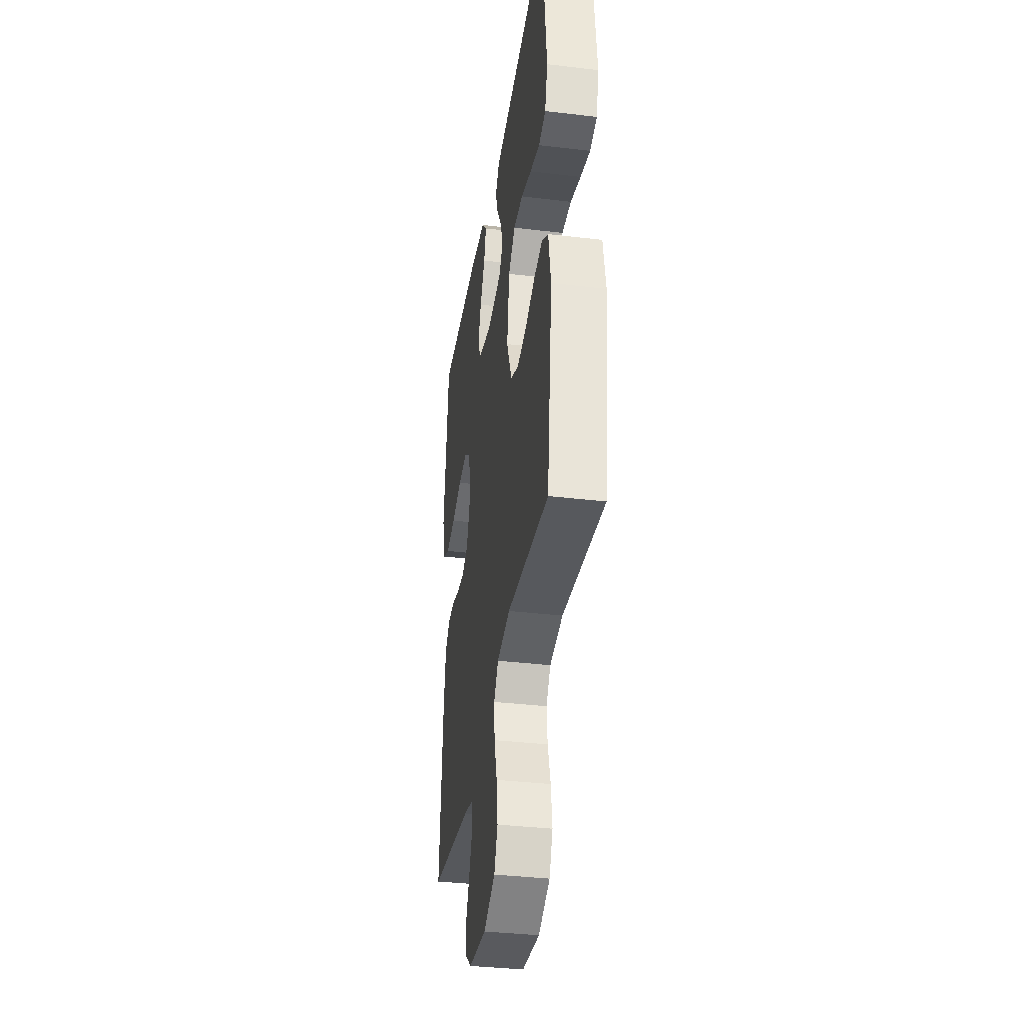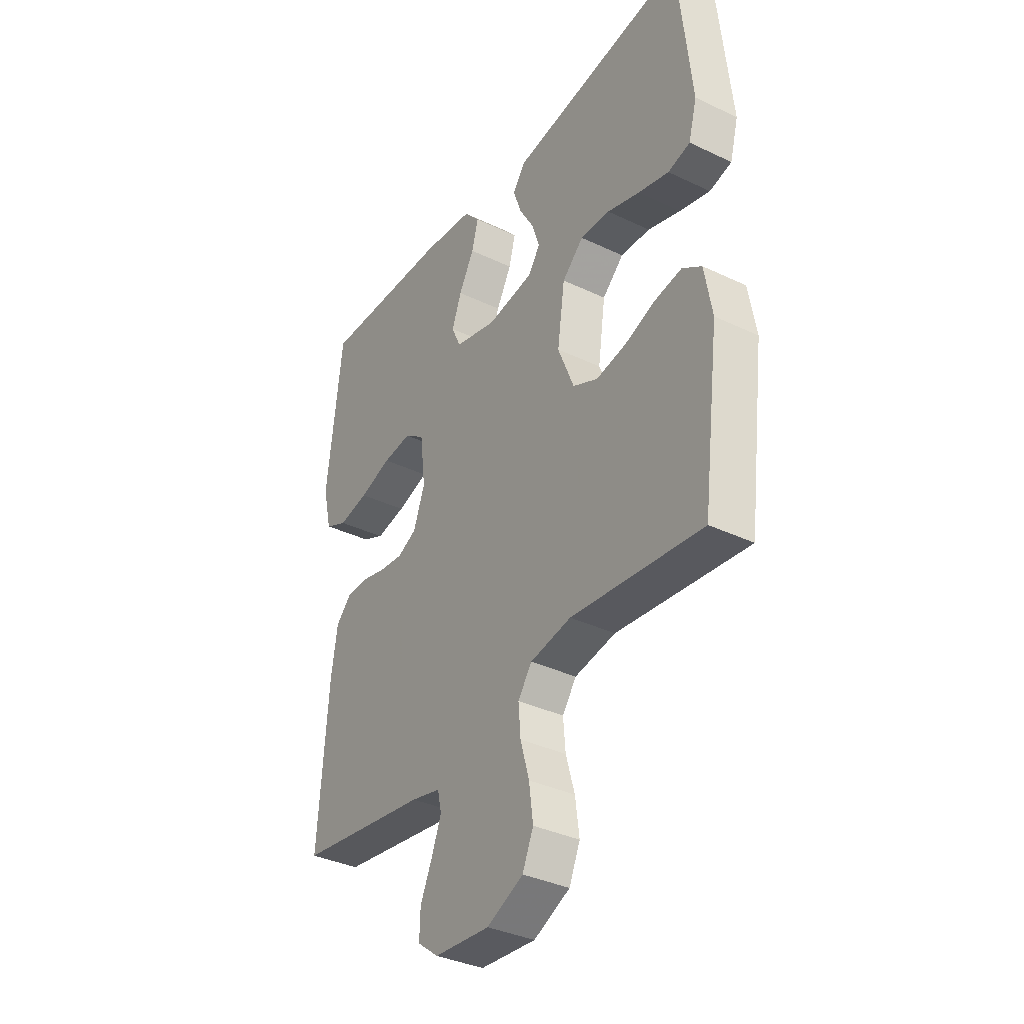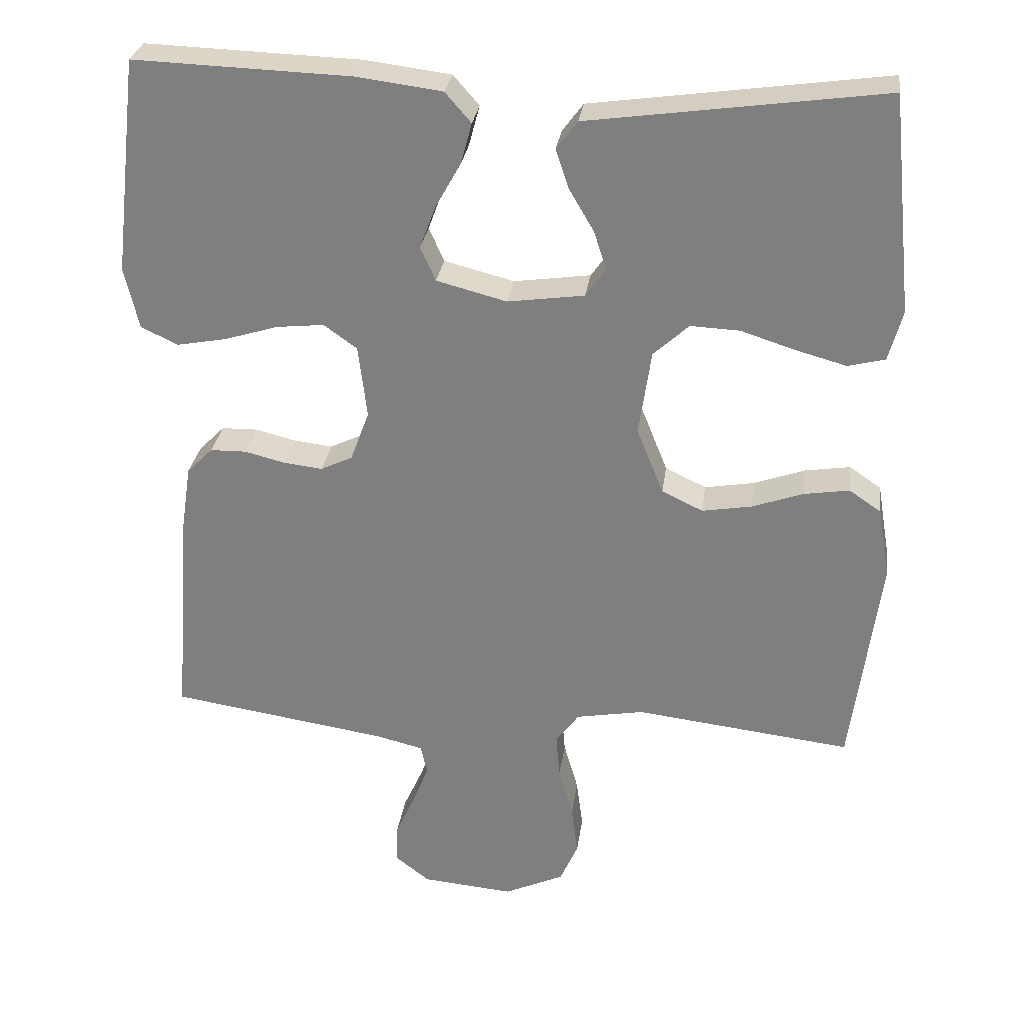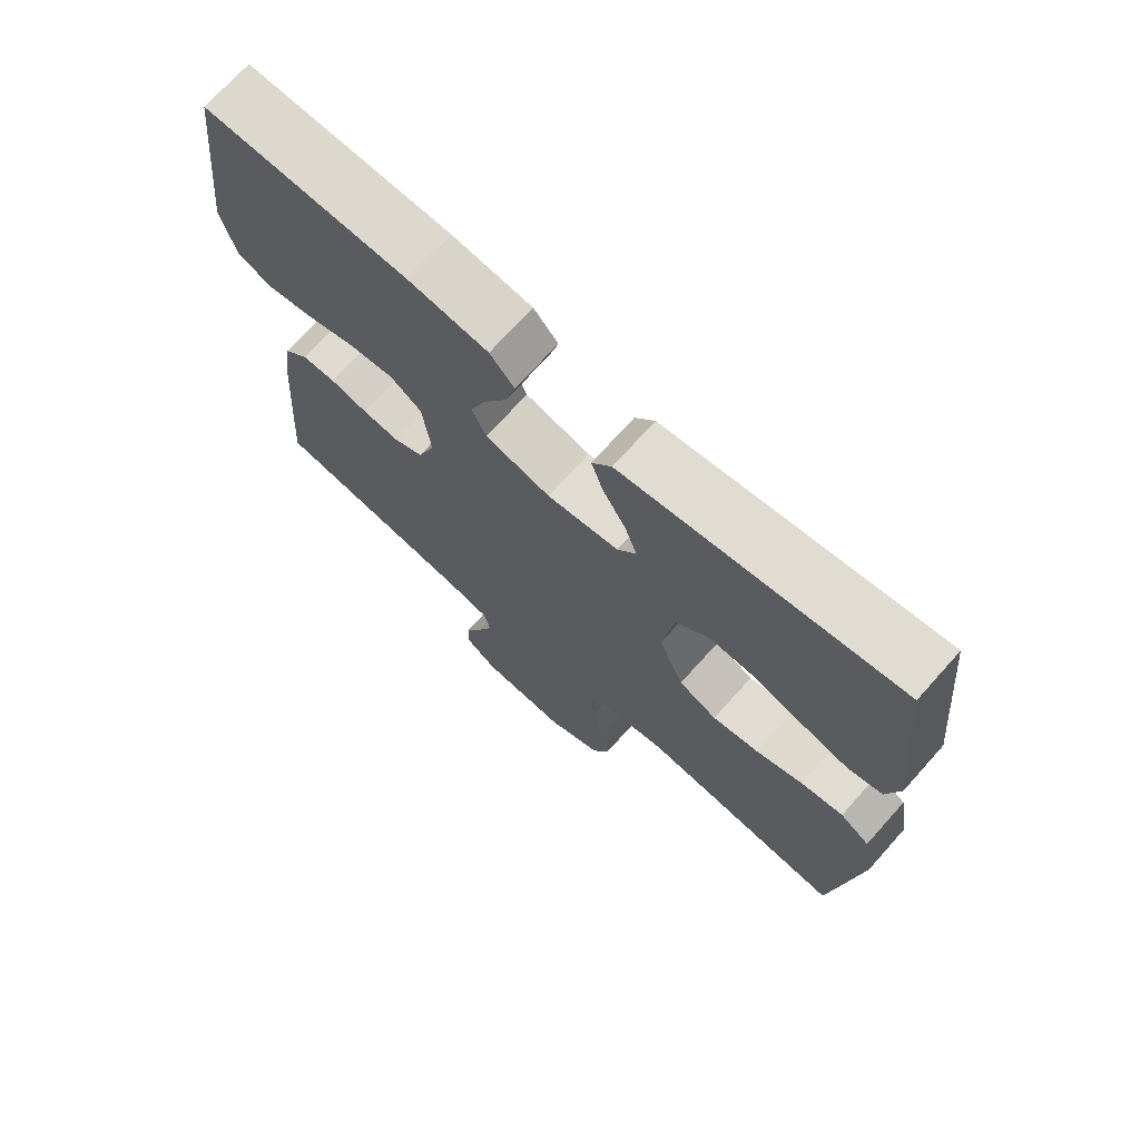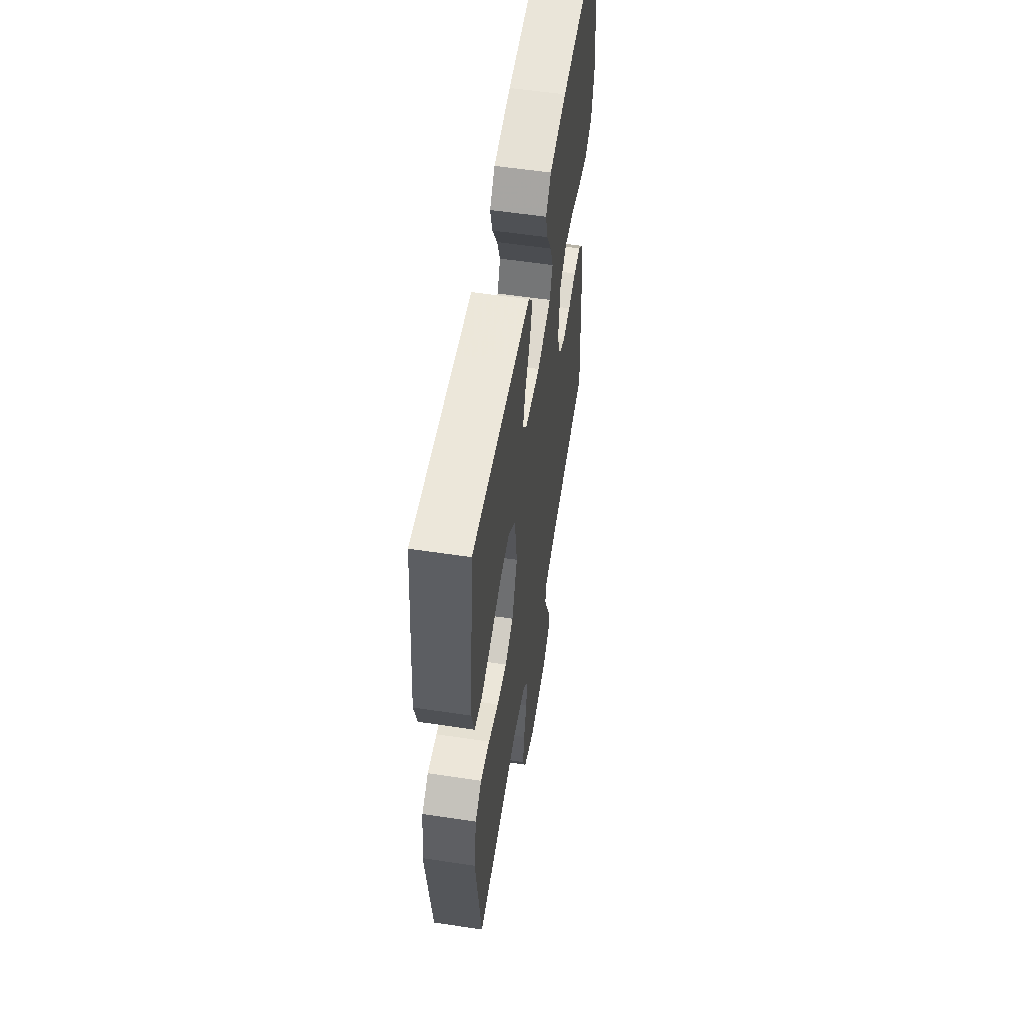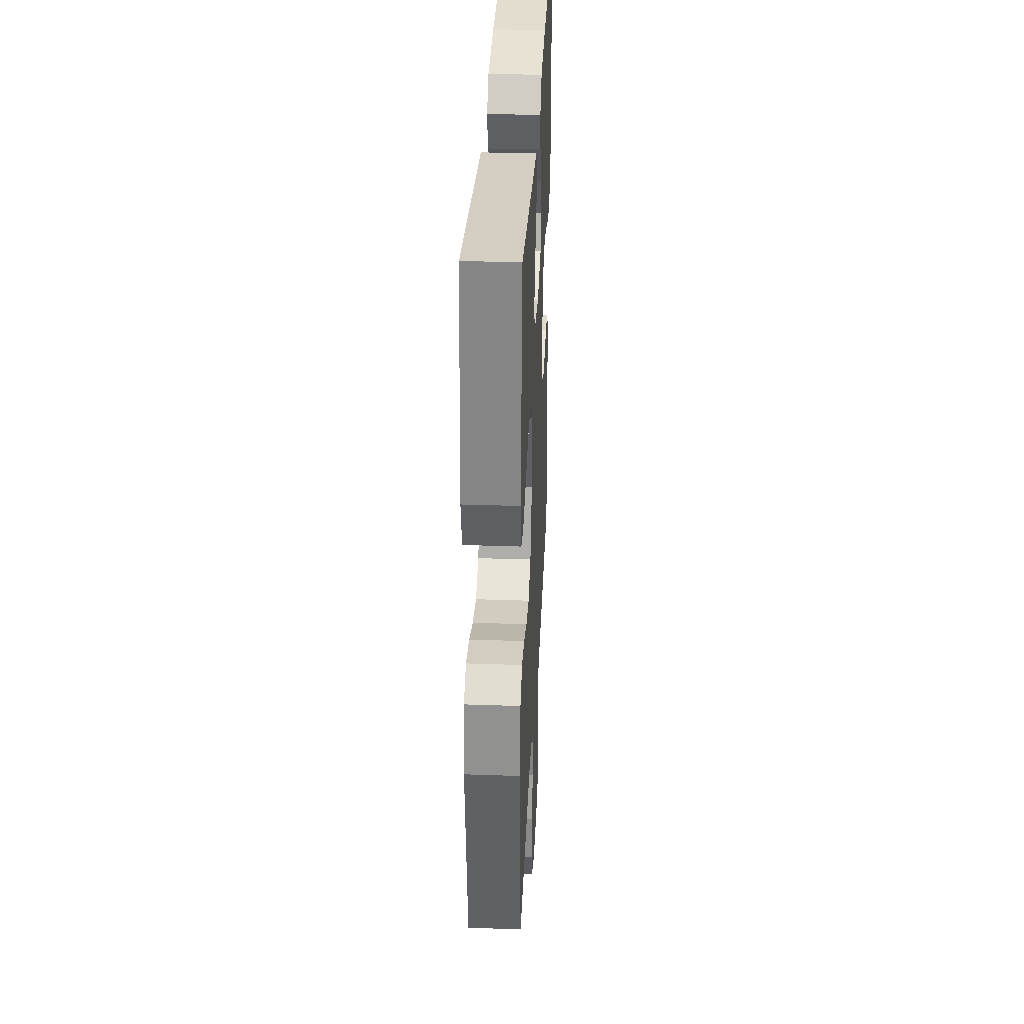
<metadata>
{"format":"obj","ext":"obj","renderer":"f3d","projection":"perspective","resolution":1024,"background":"white","views":[{"elev":-36.1,"azim":81.1,"up":"+Z"},{"elev":-36.0,"azim":58.0,"up":"+Z"},{"elev":29.0,"azim":7.7,"up":"+Z"},{"elev":71.5,"azim":41.9,"up":"+Z"},{"elev":56.4,"azim":99.0,"up":"+Z"},{"elev":33.6,"azim":92.7,"up":"+Z"}]}
</metadata>
<code>
v 0.5 0.07 -0.5
v 0.2 0.07 -0.465
v 0.106 0.07 -0.482
v 0.074 0.07 -0.526
v 0.079 0.07 -0.587
v 0.099 0.07 -0.657
v 0.108 0.07 -0.726
v 0.083 0.07 -0.783
v 0 0.07 -0.821
v -0.127 0.07 -0.81
v -0.175 0.07 -0.773
v -0.173 0.07 -0.718
v -0.146 0.07 -0.658
v -0.124 0.07 -0.602
v -0.133 0.07 -0.561
v -0.2 0.07 -0.545
v -0.5 0.07 -0.5
v -0.477 0.07 -0.2
v -0.463 0.07 -0.108
v -0.427 0.07 -0.072
v -0.377 0.07 -0.071
v -0.321 0.07 -0.085
v -0.267 0.07 -0.091
v -0.223 0.07 -0.07
v -0.197 0.07 0
v -0.209 0.07 0.101
v -0.255 0.07 0.134
v -0.321 0.07 0.127
v -0.395 0.07 0.104
v -0.464 0.07 0.091
v -0.515 0.07 0.115
v -0.535 0.07 0.2
v -0.5 0.07 0.5
v -0.2 0.07 0.49
v -0.082 0.07 0.475
v -0.046 0.07 0.434
v -0.061 0.07 0.378
v -0.096 0.07 0.315
v -0.118 0.07 0.256
v -0.097 0.07 0.209
v 0 0.07 0.184
v 0.106 0.07 0.199
v 0.134 0.07 0.238
v 0.116 0.07 0.292
v 0.082 0.07 0.35
v 0.064 0.07 0.404
v 0.093 0.07 0.443
v 0.2 0.07 0.458
v 0.5 0.07 0.5
v 0.531 0.07 0.2
v 0.512 0.07 0.13
v 0.461 0.07 0.117
v 0.391 0.07 0.136
v 0.316 0.07 0.16
v 0.248 0.07 0.163
v 0.199 0.07 0.118
v 0.182 0.07 0
v 0.219 0.07 -0.092
v 0.276 0.07 -0.119
v 0.345 0.07 -0.107
v 0.415 0.07 -0.082
v 0.478 0.07 -0.072
v 0.522 0.07 -0.102
v 0.539 0.07 -0.2
v 0.5 0 -0.5
v 0.2 0 -0.465
v 0.106 0 -0.482
v 0.074 0 -0.526
v 0.079 0 -0.587
v 0.099 0 -0.657
v 0.108 0 -0.726
v 0.083 0 -0.783
v 0 0 -0.821
v -0.127 0 -0.81
v -0.175 0 -0.773
v -0.173 0 -0.718
v -0.146 0 -0.658
v -0.124 0 -0.602
v -0.133 0 -0.561
v -0.2 0 -0.545
v -0.5 0 -0.5
v -0.477 0 -0.2
v -0.463 0 -0.108
v -0.427 0 -0.072
v -0.377 0 -0.071
v -0.321 0 -0.085
v -0.267 0 -0.091
v -0.223 0 -0.07
v -0.197 0 0
v -0.209 0 0.101
v -0.255 0 0.134
v -0.321 0 0.127
v -0.395 0 0.104
v -0.464 0 0.091
v -0.515 0 0.115
v -0.535 0 0.2
v -0.5 0 0.5
v -0.2 0 0.49
v -0.082 0 0.475
v -0.046 0 0.434
v -0.061 0 0.378
v -0.096 0 0.315
v -0.118 0 0.256
v -0.097 0 0.209
v 0 0 0.184
v 0.106 0 0.199
v 0.134 0 0.238
v 0.116 0 0.292
v 0.082 0 0.35
v 0.064 0 0.404
v 0.093 0 0.443
v 0.2 0 0.458
v 0.5 0 0.5
v 0.531 0 0.2
v 0.512 0 0.13
v 0.461 0 0.117
v 0.391 0 0.136
v 0.316 0 0.16
v 0.248 0 0.163
v 0.199 0 0.118
v 0.182 0 0
v 0.219 0 -0.092
v 0.276 0 -0.119
v 0.345 0 -0.107
v 0.415 0 -0.082
v 0.478 0 -0.072
v 0.522 0 -0.102
v 0.539 0 -0.2
f 64 1 2
f 63 64 2
f 62 63 2
f 61 62 2
f 60 61 2
f 59 60 2 3
f 58 59 3 4
f 57 58 4
f 56 57 4
f 52 53 54
f 51 52 54
f 50 51 54
f 49 50 54
f 48 49 54
f 47 48 54
f 46 47 54
f 45 46 54
f 44 45 54
f 43 44 54 55
f 42 43 55 56
f 36 37 38
f 35 36 38
f 34 35 38
f 33 34 38
f 32 33 38
f 31 32 38
f 30 31 38
f 29 30 38
f 28 29 38
f 27 28 38 39
f 26 27 39 40
f 20 21 22
f 19 20 22
f 18 19 22
f 17 18 22
f 16 17 22
f 15 16 22 23
f 11 12 13
f 10 11 13
f 9 10 13
f 8 9 13
f 7 8 13
f 6 7 13
f 5 6 13
f 4 5 13 14
f 4 14 15
f 56 4 15
f 42 56 15
f 41 42 15
f 15 23 24
f 15 24 25
f 41 15 25
f 25 26 40 41
f 66 65 128
f 66 128 127
f 66 127 126
f 66 126 125
f 66 125 124
f 67 66 124 123
f 68 67 123 122
f 68 122 121
f 68 121 120
f 118 117 116
f 118 116 115
f 118 115 114
f 118 114 113
f 118 113 112
f 118 112 111
f 118 111 110
f 118 110 109
f 118 109 108
f 119 118 108 107
f 120 119 107 106
f 102 101 100
f 102 100 99
f 102 99 98
f 102 98 97
f 102 97 96
f 102 96 95
f 102 95 94
f 102 94 93
f 102 93 92
f 103 102 92 91
f 104 103 91 90
f 86 85 84
f 86 84 83
f 86 83 82
f 86 82 81
f 86 81 80
f 87 86 80 79
f 77 76 75
f 77 75 74
f 77 74 73
f 77 73 72
f 77 72 71
f 77 71 70
f 77 70 69
f 78 77 69 68
f 79 78 68
f 79 68 120
f 79 120 106
f 79 106 105
f 88 87 79
f 89 88 79
f 89 79 105
f 105 104 90 89
f 1 65 66 2
f 2 66 67 3
f 3 67 68 4
f 4 68 69 5
f 5 69 70 6
f 6 70 71 7
f 7 71 72 8
f 8 72 73 9
f 9 73 74 10
f 10 74 75 11
f 11 75 76 12
f 12 76 77 13
f 13 77 78 14
f 14 78 79 15
f 15 79 80 16
f 16 80 81 17
f 17 81 82 18
f 18 82 83 19
f 19 83 84 20
f 20 84 85 21
f 21 85 86 22
f 22 86 87 23
f 23 87 88 24
f 24 88 89 25
f 25 89 90 26
f 26 90 91 27
f 27 91 92 28
f 28 92 93 29
f 29 93 94 30
f 30 94 95 31
f 31 95 96 32
f 32 96 97 33
f 33 97 98 34
f 34 98 99 35
f 35 99 100 36
f 36 100 101 37
f 37 101 102 38
f 38 102 103 39
f 39 103 104 40
f 40 104 105 41
f 41 105 106 42
f 42 106 107 43
f 43 107 108 44
f 44 108 109 45
f 45 109 110 46
f 46 110 111 47
f 47 111 112 48
f 48 112 113 49
f 49 113 114 50
f 50 114 115 51
f 51 115 116 52
f 52 116 117 53
f 53 117 118 54
f 54 118 119 55
f 55 119 120 56
f 56 120 121 57
f 57 121 122 58
f 58 122 123 59
f 59 123 124 60
f 60 124 125 61
f 61 125 126 62
f 62 126 127 63
f 63 127 128 64
f 64 128 65 1

</code>
